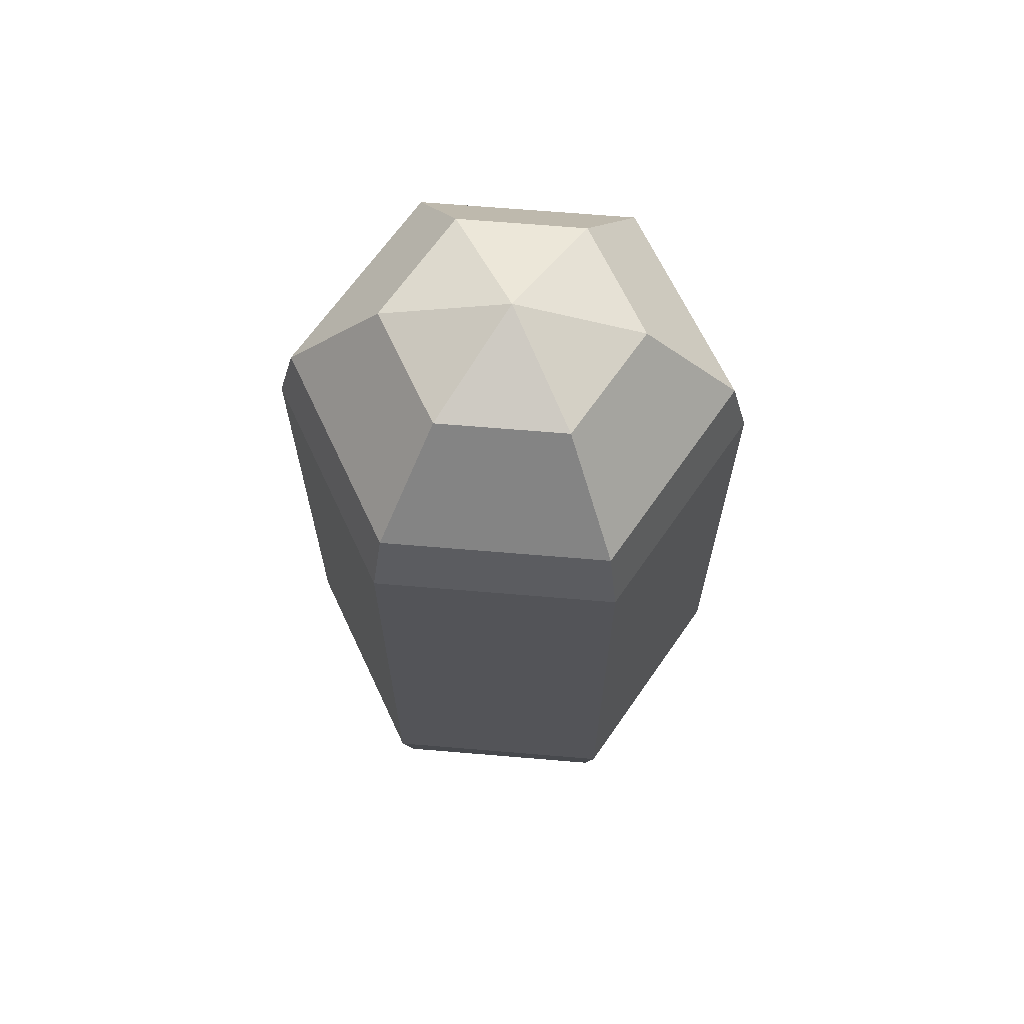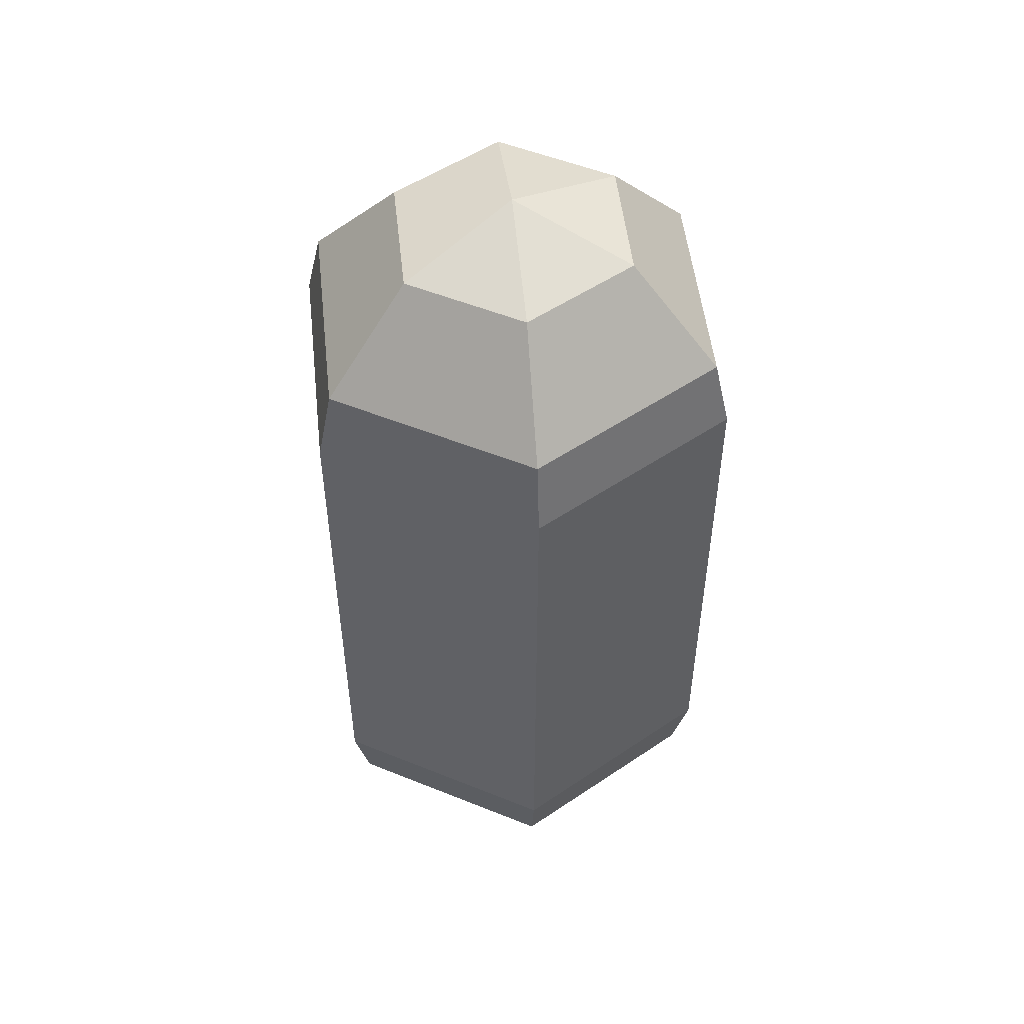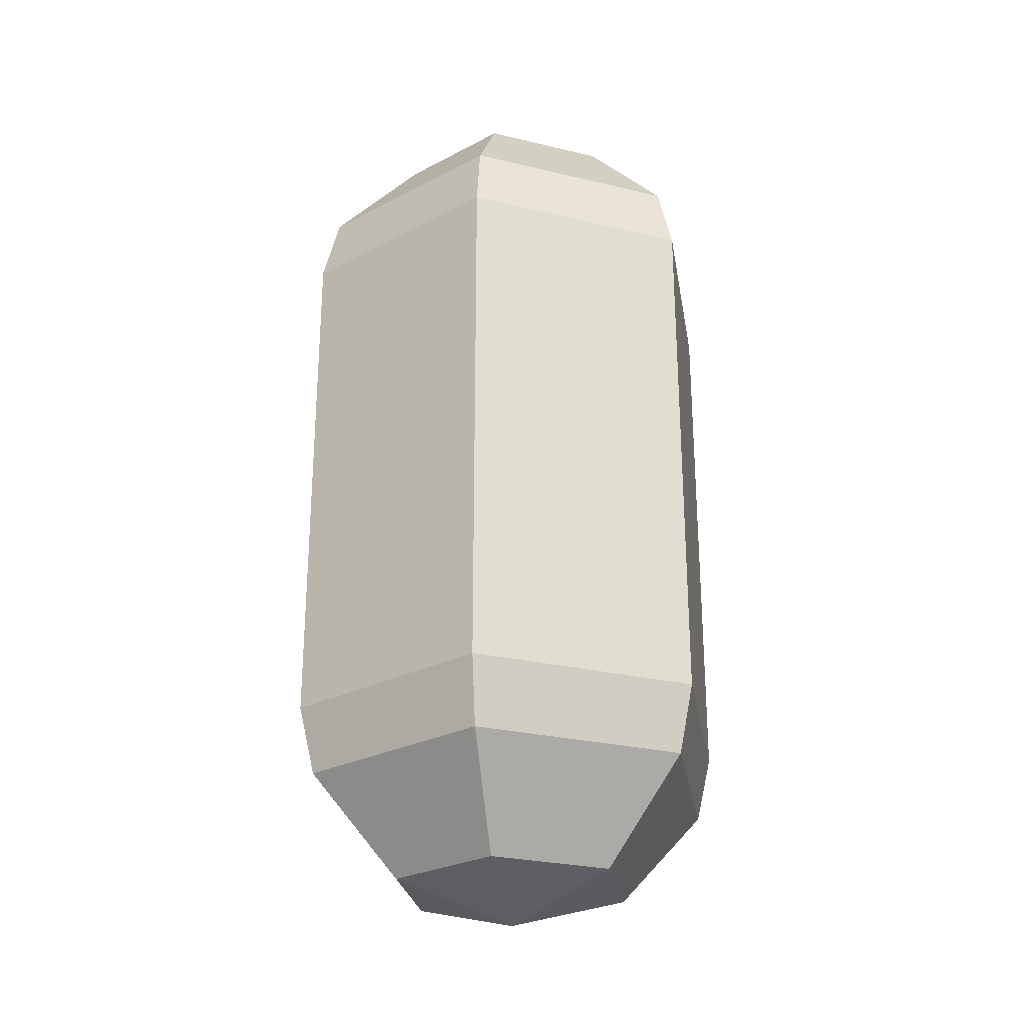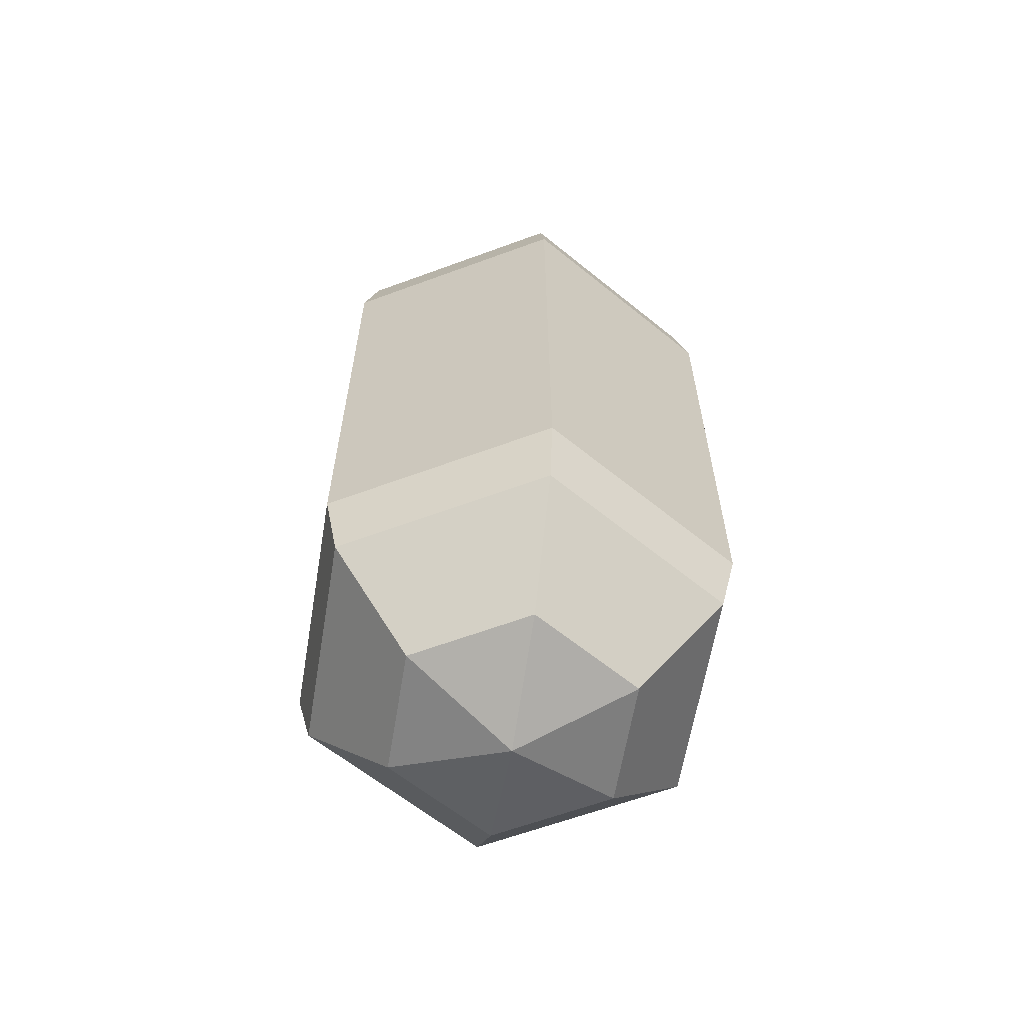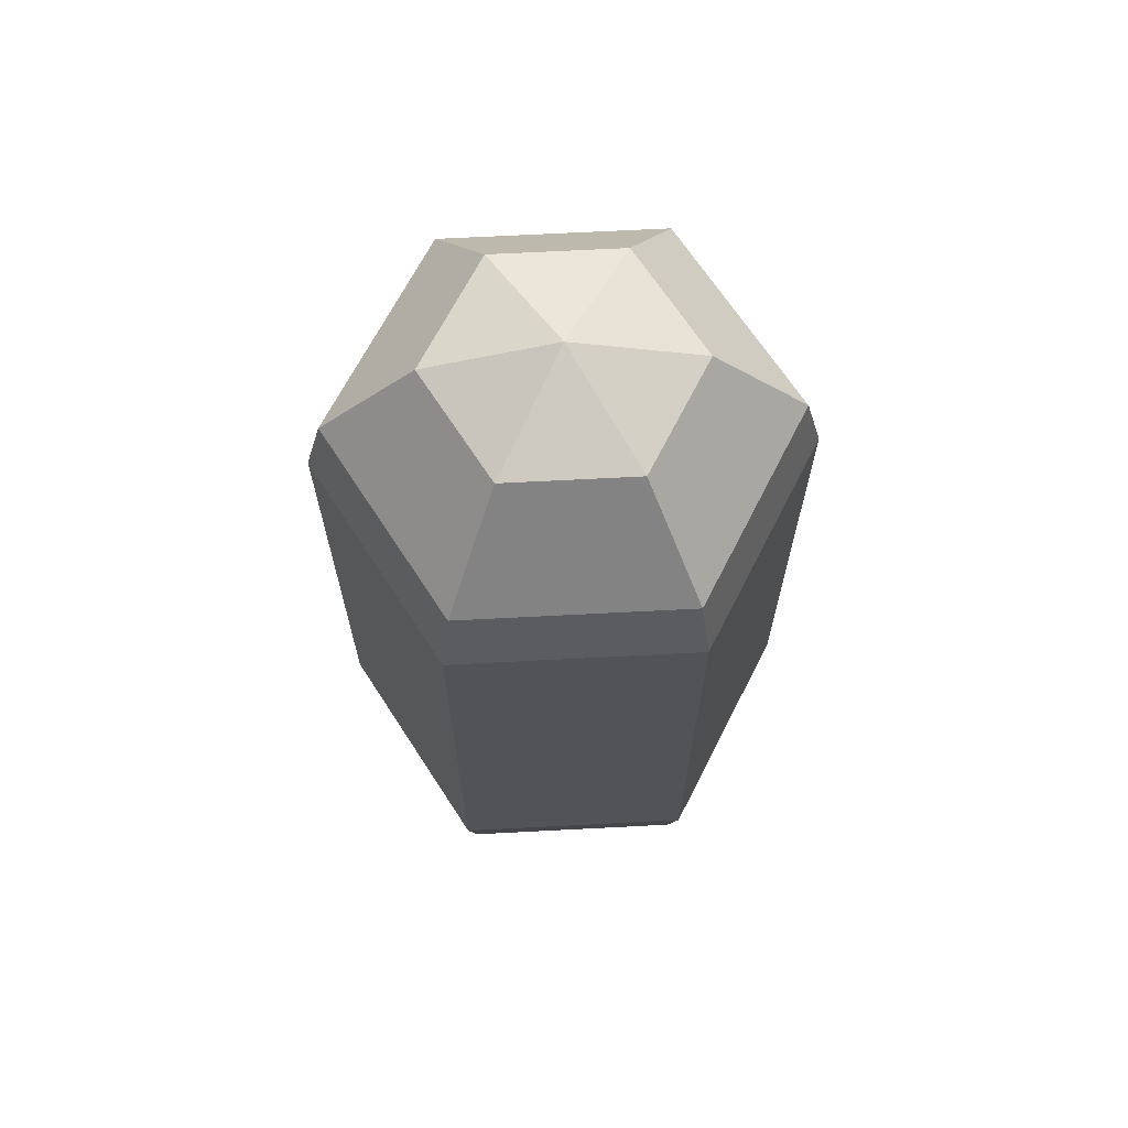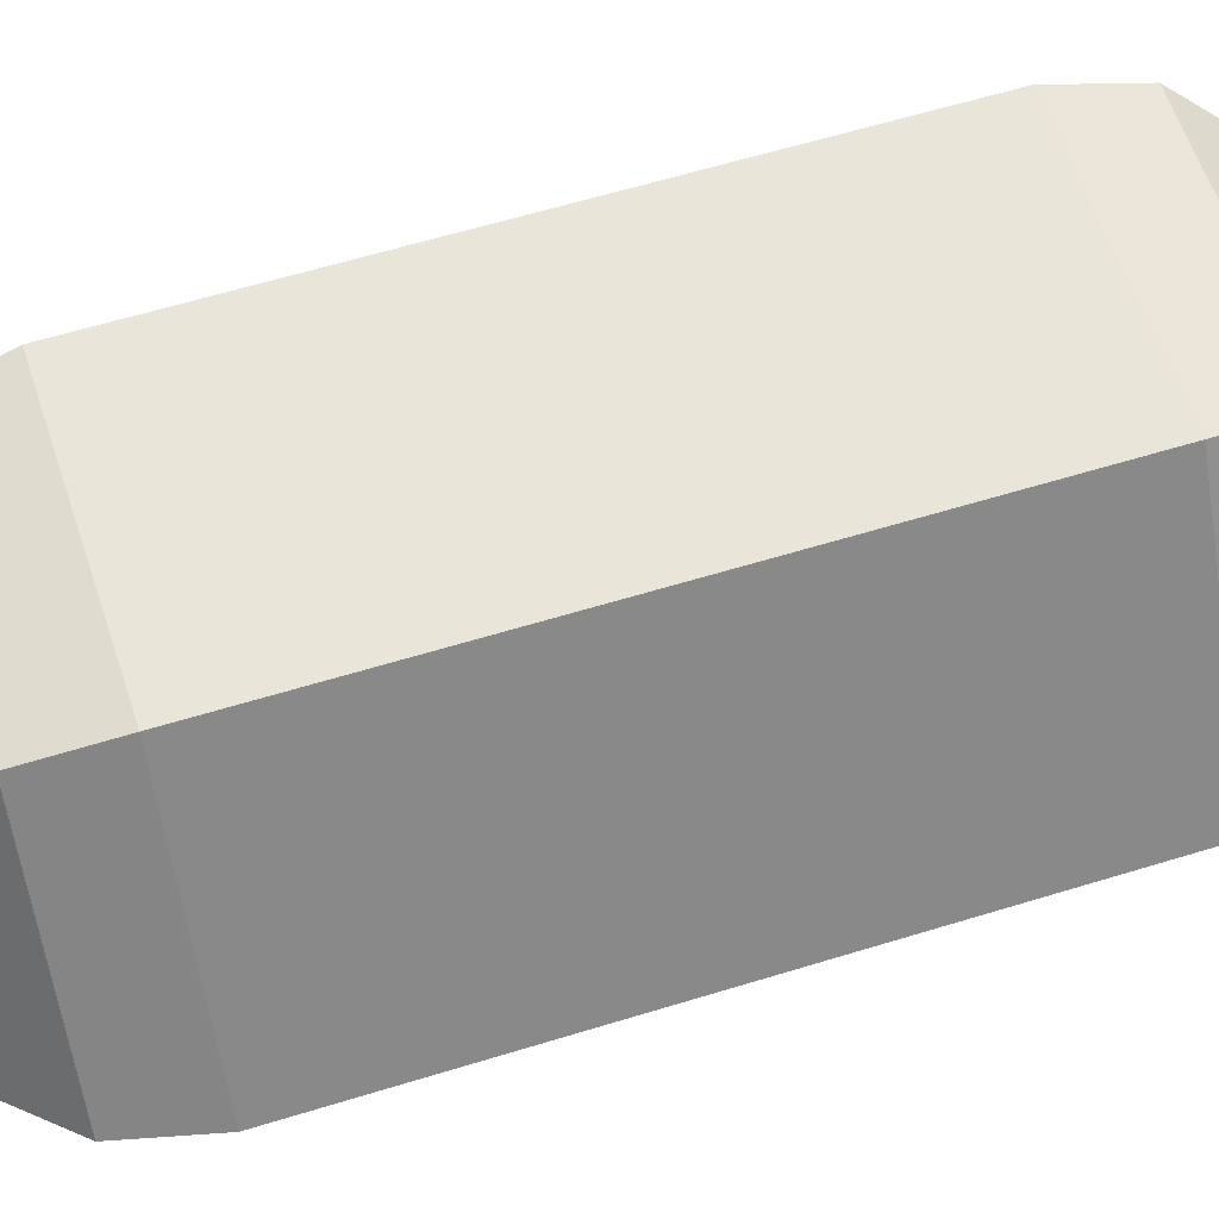
<metadata>
{"format":"obj","ext":"obj","renderer":"f3d","projection":"perspective","resolution":1024,"background":"white","views":[{"elev":66.5,"azim":64.6,"up":"+Z"},{"elev":51.7,"azim":83.5,"up":"+Z"},{"elev":-26.7,"azim":99.2,"up":"+Z"},{"elev":-62.5,"azim":-39.7,"up":"+Z"},{"elev":67.3,"azim":-123.2,"up":"+Z"},{"elev":58.2,"azim":-107.9,"up":"+Y"}]}
</metadata>
<code>
o visual_index1_index1_mesh
v -0.01879 0.03284 0.1322
v -0.03254 0.05687 0.1018
v -0.03254 0.05687 -0.1018
v -0.01879 0.03284 -0.1322
v -0 -0 0.1434
v 0.01904 0.03269 0.1322
v 0.03298 0.05662 0.1018
v 0.03298 0.05662 -0.1018
v 0.01904 0.03269 -0.1322
v 0.03783 -0.000146 0.1322
v 0.06552 -0.000252 0.1018
v 0.06552 -0.000252 -0.1018
v 0.03783 -0.000145 -0.1322
v 0.01879 -0.03284 0.1322
v 0.03254 -0.05687 0.1018
v 0.03254 -0.05687 -0.1018
v 0.01879 -0.03284 -0.1322
v 0 0 -0.1434
v -0.01904 -0.03269 0.1322
v -0.03298 -0.05662 0.1018
v -0.03298 -0.05662 -0.1018
v -0.01904 -0.03269 -0.1322
v -0.03783 0.000145 0.1322
v -0.06552 0.000252 0.1018
v -0.06552 0.000252 -0.1018
v -0.03783 0.000146 -0.1322
v -0.03506 0.06127 0.08104
v -0.03506 0.06127 -0.08104
v 0.03553 0.061 0.08104
v 0.03553 0.061 -0.08104
v 0.000218 0.05674 0.1018
v 0.000218 0.05674 -0.1018
v 0.07059 -0.000272 0.08104
v 0.07059 -0.000271 -0.08104
v 0.04925 0.02818 -0.1018
v 0.04925 0.02818 0.1018
v 0.03506 -0.06127 0.08104
v 0.03506 -0.06127 -0.08104
v 0.04903 -0.02856 -0.1018
v 0.04903 -0.02856 0.1018
v -0.03553 -0.061 0.08104
v -0.03553 -0.061 -0.08104
v -0.000218 -0.05674 -0.1018
v -0.000218 -0.05674 0.1018
v -0.07059 0.000272 0.08104
v -0.07059 0.000272 -0.08104
v -0.04925 -0.02818 0.1018
v -0.04925 -0.02818 -0.1018
v -0.04903 0.02856 -0.1018
v -0.04903 0.02856 0.1018
v -0.05283 0.03077 -0.08104
v -0.05283 0.03077 0.08104
v -0.05306 -0.03036 -0.08104
v -0.05306 -0.03036 0.08104
v -0.000235 -0.06113 0.08104
v -0.000235 -0.06113 -0.08104
v 0.05283 -0.03077 0.08104
v 0.05283 -0.03077 -0.08104
v 0.05306 0.03036 0.08104
v 0.05306 0.03036 -0.08104
v 0.000235 0.06113 -0.08104
v 0.000235 0.06113 0.08104
f 62 7 29
f 1 5 6
f 18 4 9
f 30 59 60
f 6 7 31
f 32 8 9
f 18 9 13
f 57 38 58
f 10 11 36
f 35 12 13
f 59 11 33
f 6 5 10
f 18 13 17
f 55 42 56
f 14 15 40
f 39 16 17
f 57 15 37
f 10 5 14
f 41 53 42
f 19 20 44
f 43 21 22
f 55 20 41
f 14 5 19
f 18 17 22
f 23 24 47
f 48 25 26
f 54 24 45
f 19 5 23
f 18 22 26
f 51 27 28
f 49 3 4
f 52 2 27
f 23 5 1
f 18 26 4
f 1 2 50
f 49 28 3
f 25 51 49
f 61 29 30
f 45 50 52
f 48 46 25
f 21 53 48
f 45 51 46
f 41 47 54
f 53 45 46
f 37 44 55
f 43 42 21
f 16 56 43
f 38 55 56
f 33 40 57
f 39 38 16
f 12 58 39
f 34 57 58
f 29 36 59
f 35 34 12
f 8 60 35
f 32 30 8
f 3 61 32
f 59 34 60
f 27 31 62
f 27 61 28
f 62 31 7
f 30 29 59
f 31 2 1
f 1 6 31
f 9 4 32
f 4 3 32
f 57 37 38
f 36 7 6
f 6 10 36
f 13 9 35
f 9 8 35
f 59 36 11
f 55 41 42
f 40 11 10
f 10 14 40
f 17 13 39
f 13 12 39
f 57 40 15
f 41 54 53
f 44 15 14
f 14 19 44
f 22 17 43
f 17 16 43
f 55 44 20
f 47 20 19
f 19 23 47
f 26 22 48
f 22 21 48
f 54 47 24
f 51 52 27
f 4 26 49
f 26 25 49
f 52 50 2
f 50 24 23
f 23 1 50
f 49 51 28
f 25 46 51
f 61 62 29
f 45 24 50
f 48 53 46
f 21 42 53
f 45 52 51
f 41 20 47
f 53 54 45
f 37 15 44
f 43 56 42
f 16 38 56
f 38 37 55
f 33 11 40
f 39 58 38
f 12 34 58
f 34 33 57
f 29 7 36
f 35 60 34
f 8 30 60
f 32 61 30
f 3 28 61
f 59 33 34
f 27 2 31
f 27 62 61

</code>
